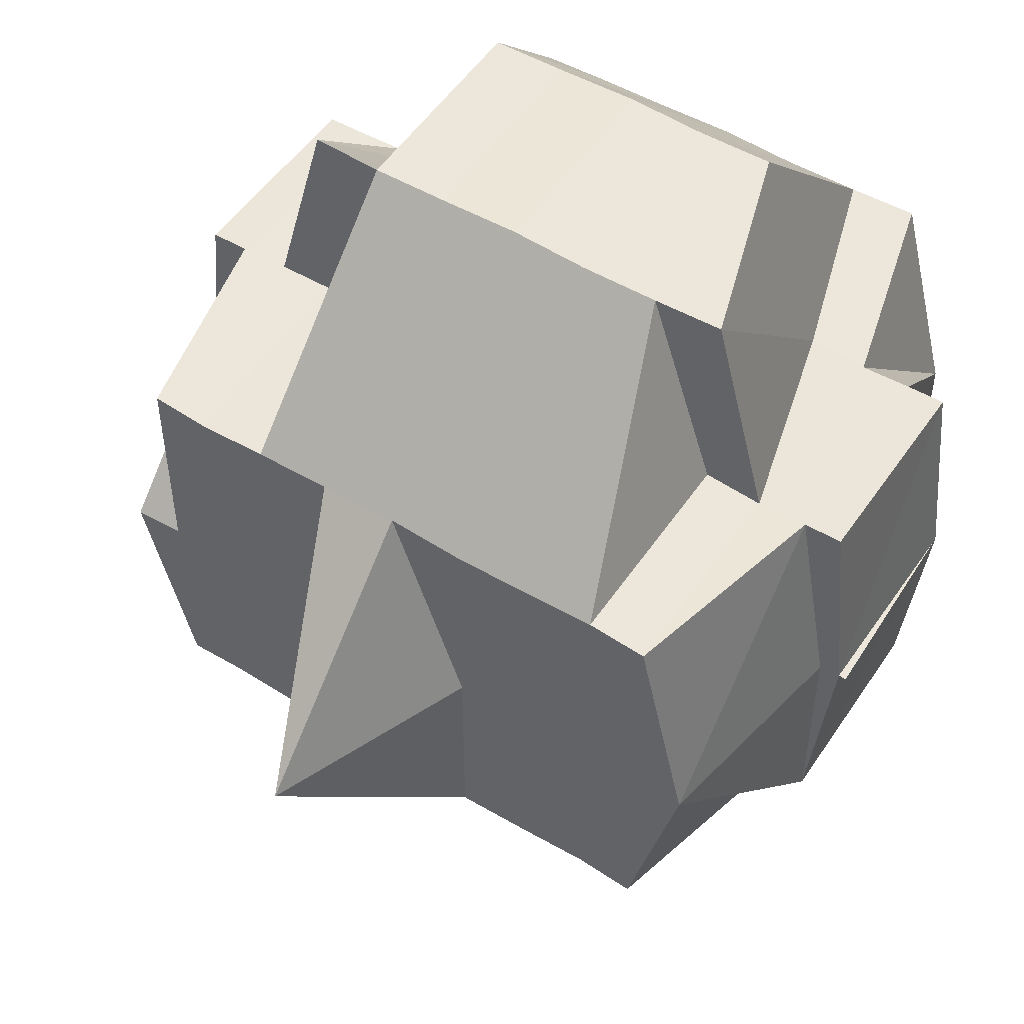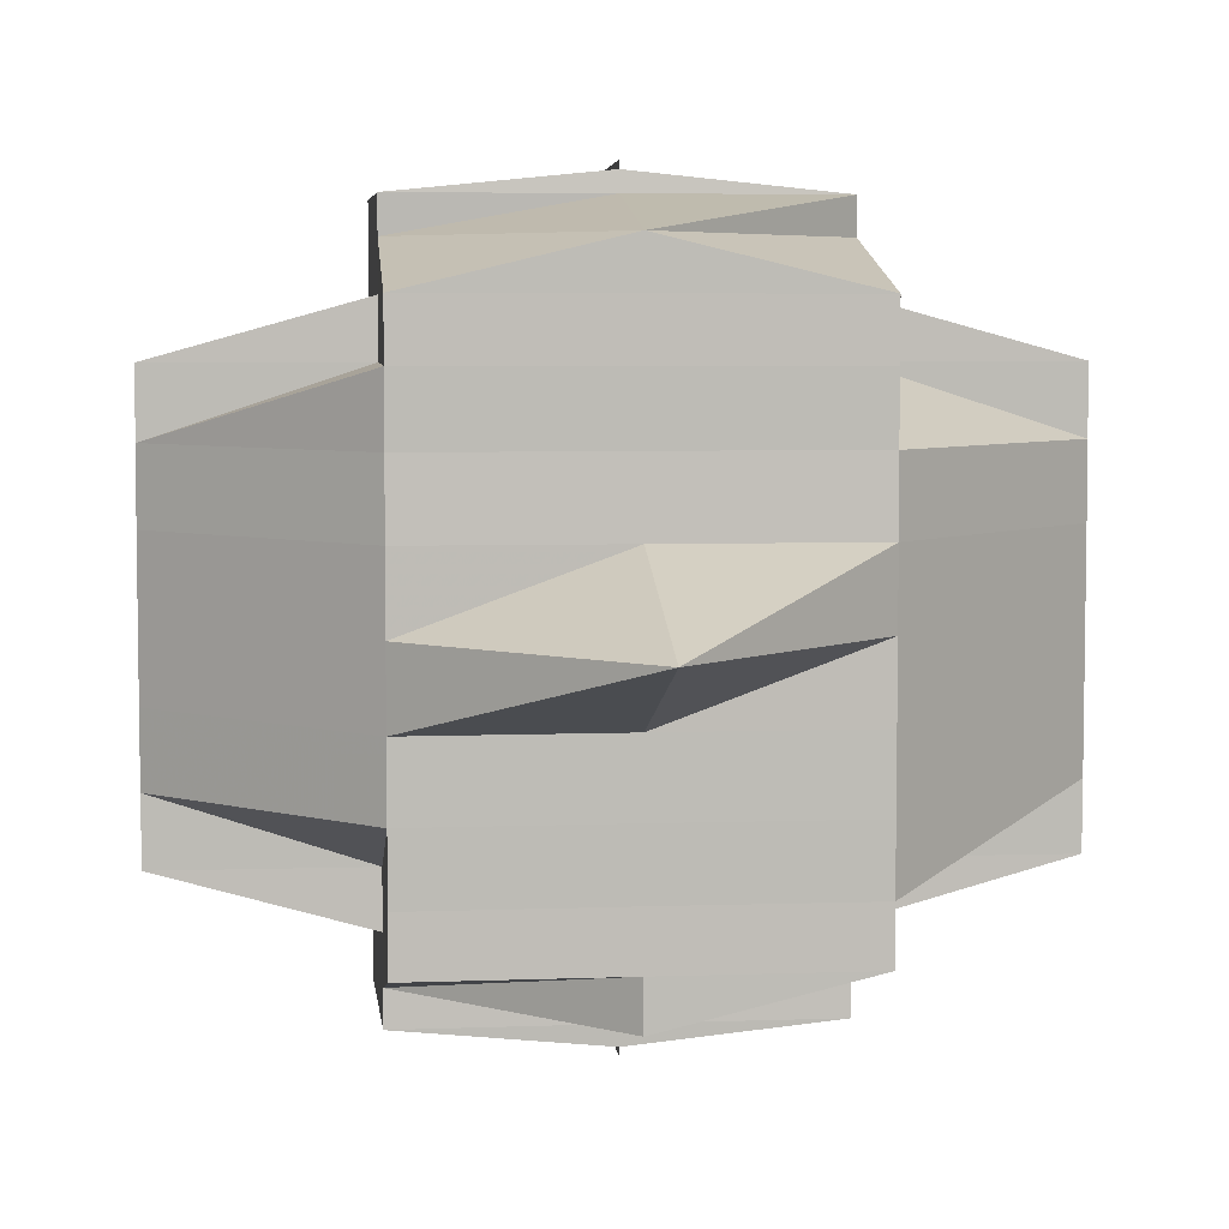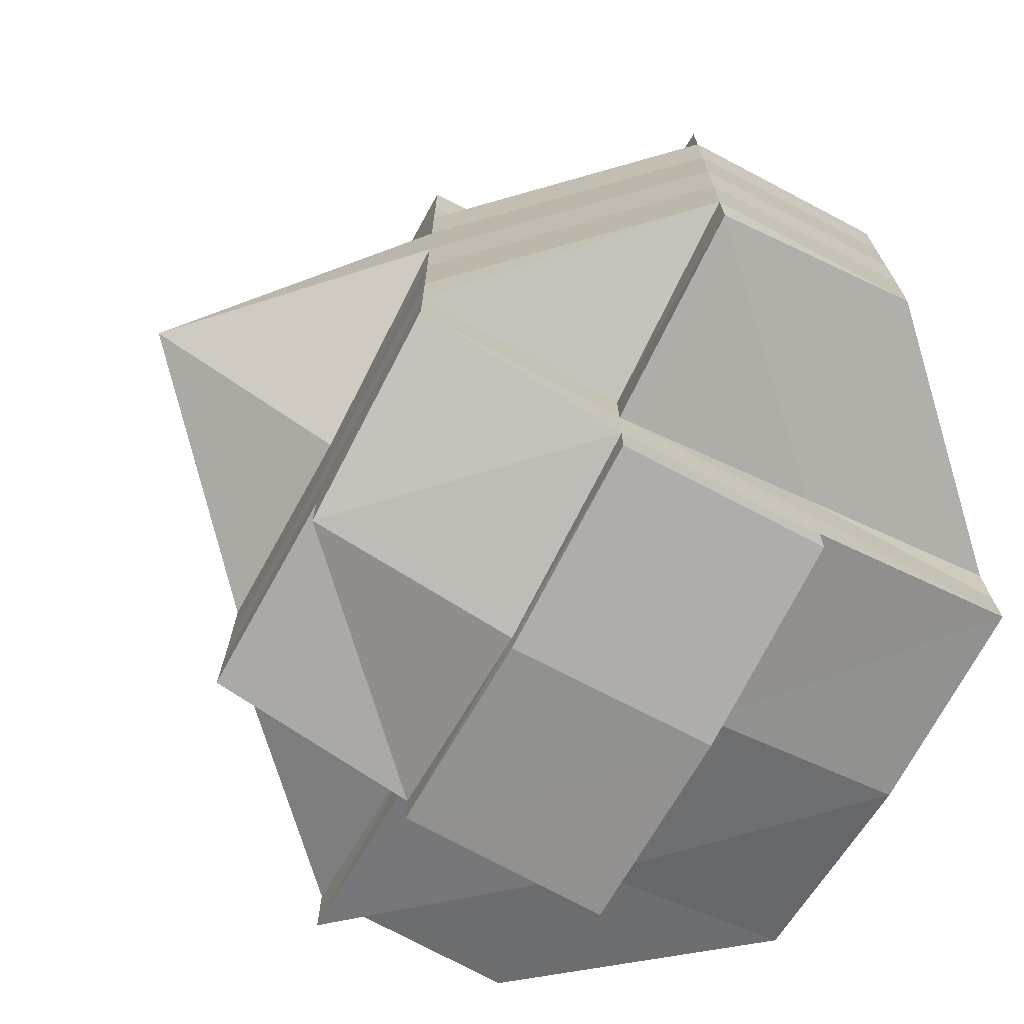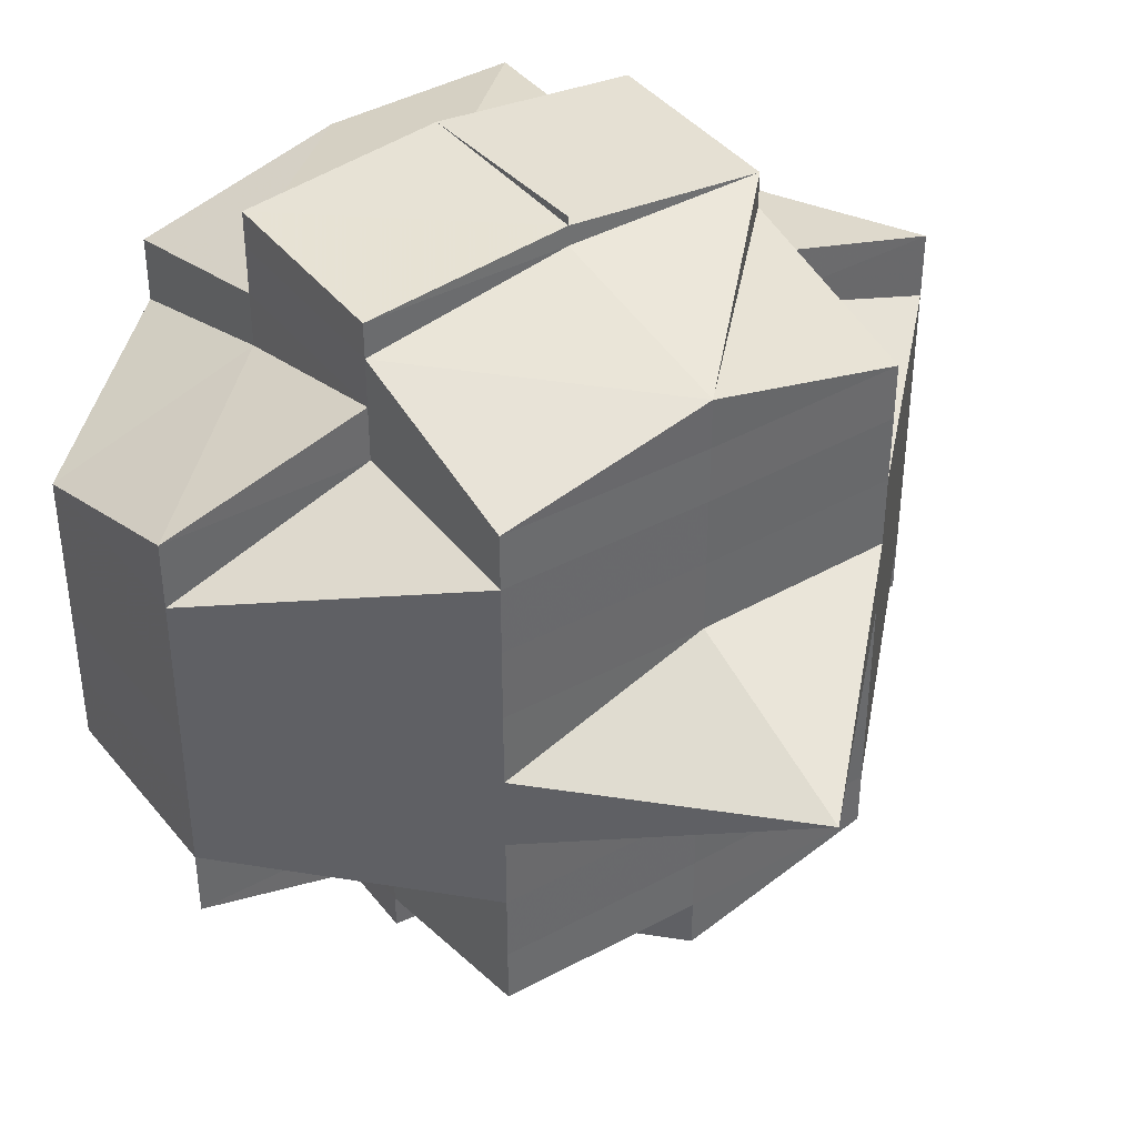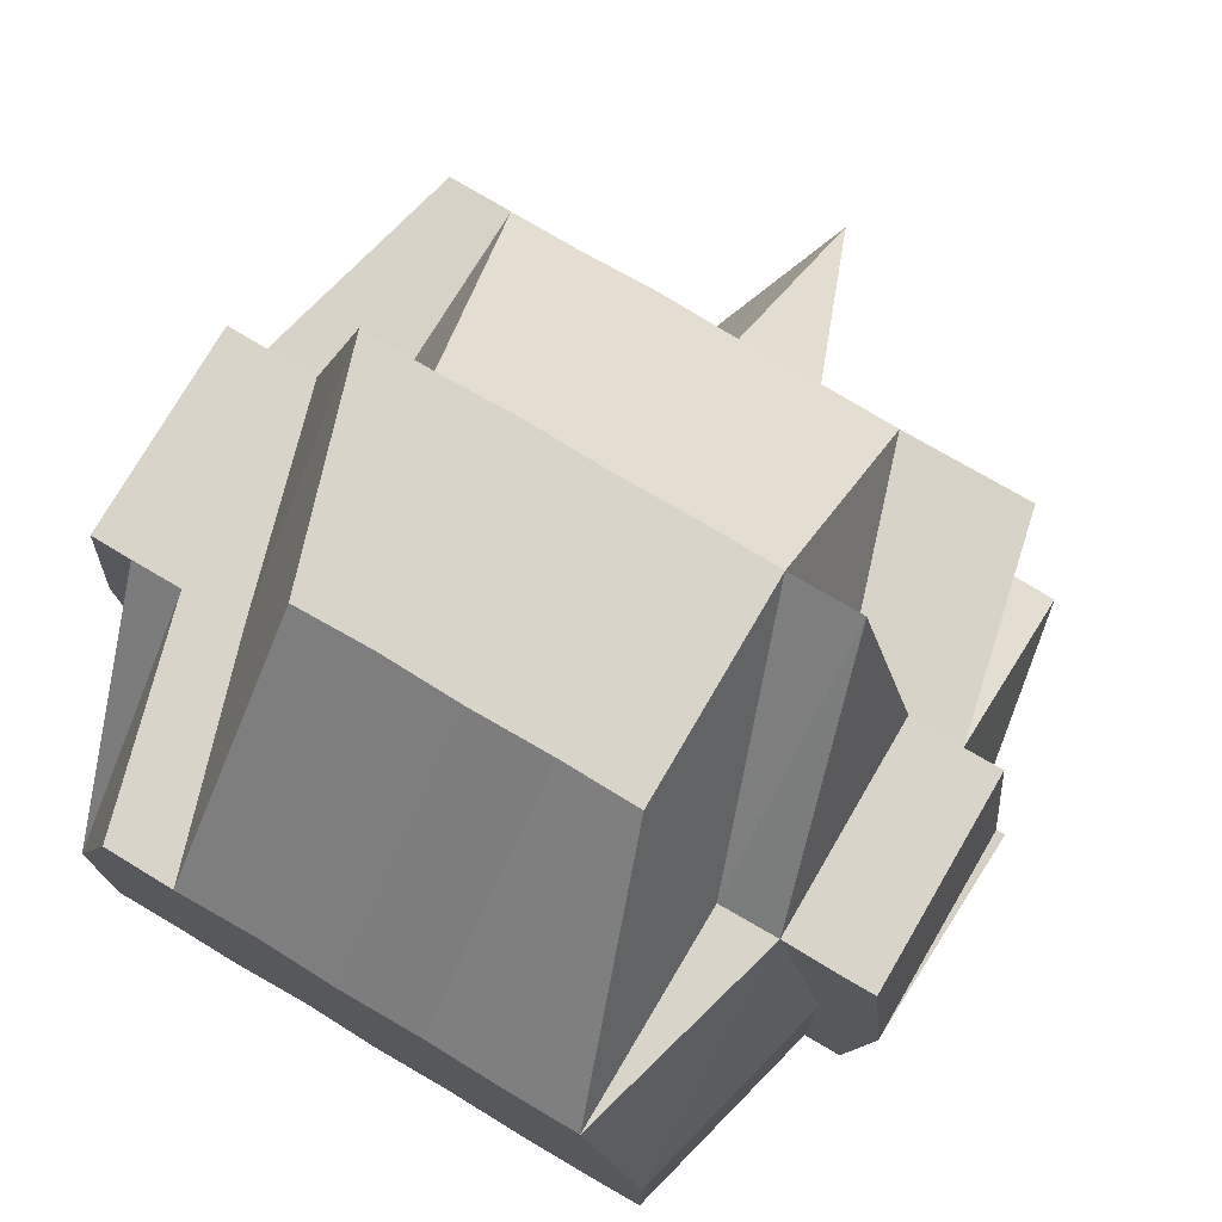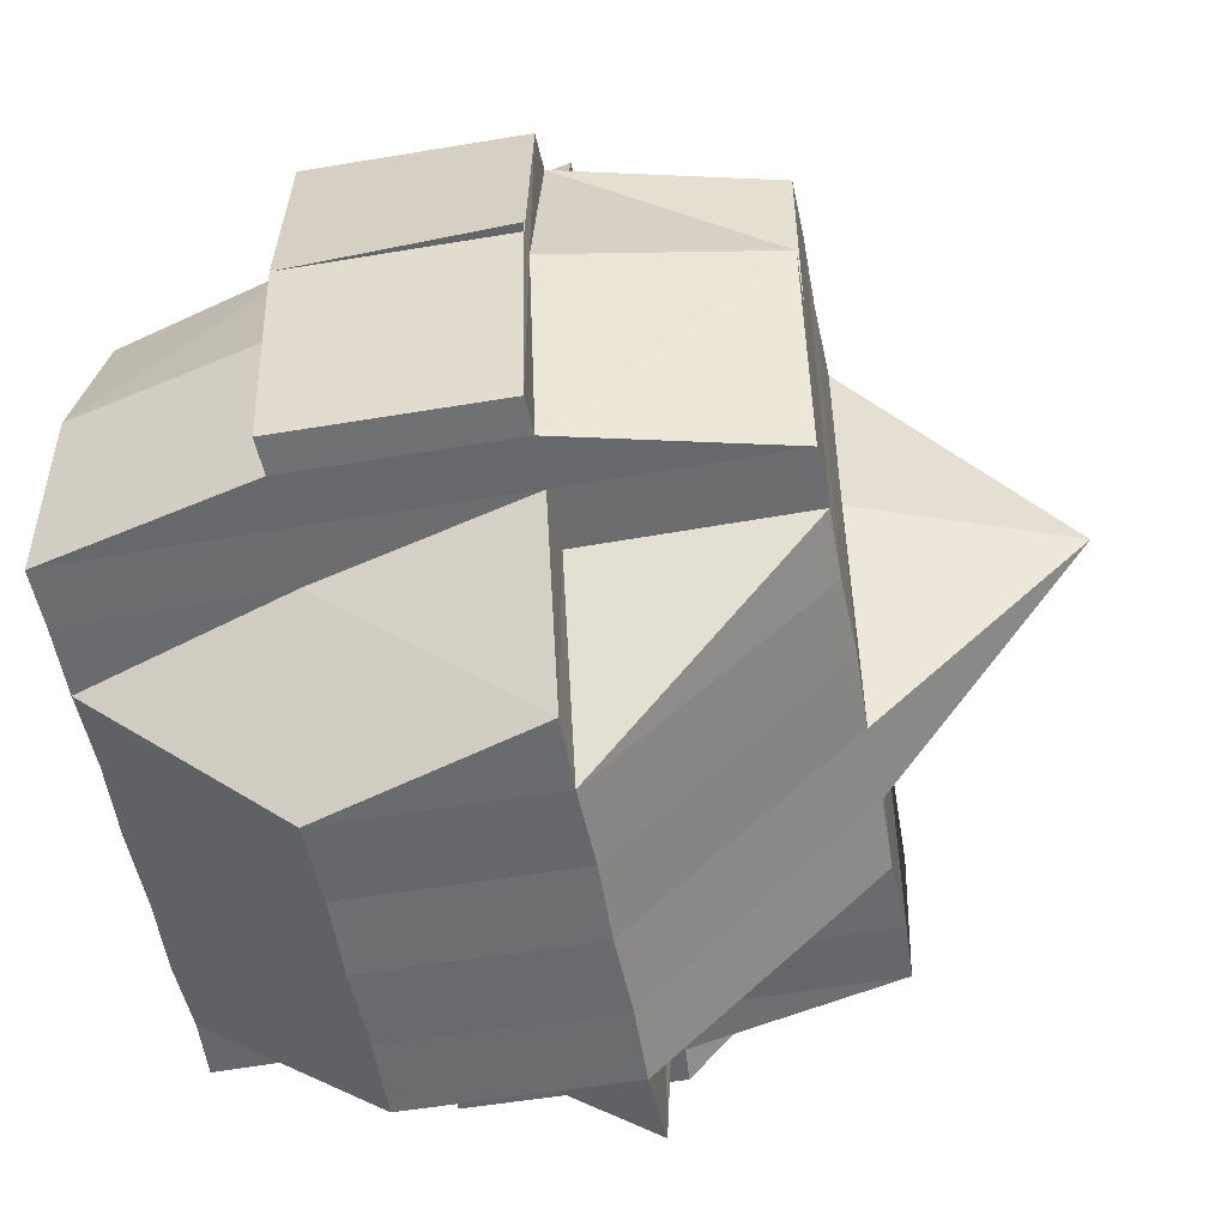
<metadata>
{"format":"obj","ext":"obj","renderer":"f3d","projection":"perspective","resolution":1024,"background":"white","views":[{"elev":51.8,"azim":-56.8,"up":"+Y"},{"elev":5.5,"azim":-96.1,"up":"+Z"},{"elev":-72.1,"azim":-28.5,"up":"+Z"},{"elev":40.1,"azim":-124.2,"up":"+Z"},{"elev":75.6,"azim":120.7,"up":"+Y"},{"elev":-53.3,"azim":-169.3,"up":"+Y"}]}
</metadata>
<code>
o 1458
v 2250 1871 10.69
v 2250 1871 10.69
v 2250 1871 10.69
v 2250 1871 10.69
v 2250 1871 10.69
v 2250 1871 10.69
v 2250 1871 10.69
v 2250 1871 10.69
v 2250 1871 10.69
v 2250 1871 10.69
v 2250 1871 10.69
v 2250 1871 10.69
v 2250 1871 10.69
v 2250 1871 10.69
v 2250 1871 10.69
v 2250 1871 10.69
v 2250 1871 10.69
v 2250 1871 10.69
v 2250 1871 10.69
v 2250 1871 10.69
v 2250 1871 10.69
v 2250 1871 10.69
v 2250 1871 10.69
v 2250 1871 10.69
v 2250 1871 10.69
v 2250 1871 10.68
v 2250 1871 10.69
v 2250 1871 10.69
v 2250 1871 10.69
v 2250 1871 10.69
v 2250 1871 10.69
v 2250 1871 10.69
v 2250 1871 10.69
v 2250 1871 10.68
v 2250 1871 10.69
v 2250 1871 10.69
v 2250 1871 10.69
v 2250 1871 10.69
v 2250 1871 10.68
v 2250 1871 10.68
v 2250 1871 10.68
v 2250 1871 10.68
v 2250 1871 10.68
v 2250 1871 10.69
v 2250 1871 10.69
v 2250 1871 10.68
v 2250 1871 10.68
v 2250 1871 10.69
v 2250 1871 10.68
v 2250 1871 10.68
v 2250 1871 10.68
v 2250 1871 10.68
v 2250 1871 10.68
v 2250 1871 10.68
v 2250 1871 10.68
v 2250 1871 10.68
v 2250 1871 10.68
v 2250 1871 10.68
v 2250 1871 10.68
v 2250 1871 10.68
v 2250 1871 10.68
v 2250 1871 10.69
v 2250 1871 10.68
v 2250 1871 10.68
v 2250 1871 10.68
v 2250 1871 10.69
v 2250 1871 10.68
v 2250 1871 10.68
v 2250 1871 10.68
v 2250 1871 10.68
v 2250 1871 10.68
v 2250 1871 10.68
v 2250 1871 10.68
v 2250 1871 10.68
v 2250 1871 10.68
v 2250 1871 10.68
v 2250 1871 10.69
v 2250 1871 10.68
v 2250 1871 10.68
v 2250 1871 10.68
v 2250 1871 10.68
v 2250 1871 10.68
v 2250 1871 10.68
v 2250 1871 10.67
v 2250 1871 10.68
v 2250 1871 10.68
v 2250 1871 10.68
v 2250 1871 10.68
v 2250 1871 10.68
v 2250 1871 10.68
v 2250 1871 10.68
v 2250 1871 10.68
v 2250 1871 10.68
v 2250 1871 10.67
v 2250 1871 10.67
v 2250 1871 10.68
v 2250 1871 10.67
v 2250 1871 10.67
v 2250 1871 10.67
v 2250 1871 10.68
v 2250 1871 10.67
v 2250 1871 10.67
v 2250 1871 10.67
v 2250 1871 10.67
v 2250 1871 10.67
v 2250 1871 10.67
v 2250 1871 10.67
v 2250 1871 10.67
v 2250 1871 10.66
v 2250 1871 10.67
v 2250 1871 10.68
v 2250 1871 10.66
v 2250 1871 10.66
v 2250 1871 10.66
v 2250 1871 10.66
v 2250 1871 10.66
v 2250 1871 10.66
v 2250 1871 10.66
v 2250 1871 10.66
v 2250 1871 10.66
v 2250 1871 10.66
v 2250 1871 10.66
v 2250 1871 10.66
v 2250 1871 10.66
v 2250 1871 10.66
v 2250 1871 10.66
v 2250 1871 10.66
v 2250 1871 10.66
v 2250 1871 10.66
v 2250 1871 10.66
v 2250 1871 10.66
v 2250 1871 10.67
v 2250 1871 10.66
v 2250 1871 10.66
v 2250 1871 10.66
v 2250 1871 10.66
v 2250 1871 10.66
v 2250 1871 10.66
v 2250 1871 10.67
v 2250 1871 10.67
v 2250 1871 10.66
v 2250 1871 10.66
v 2250 1871 10.65
v 2250 1871 10.65
v 2250 1871 10.65
v 2250 1871 10.66
v 2250 1871 10.65
v 2250 1871 10.65
v 2250 1871 10.65
v 2250 1871 10.66
v 2250 1871 10.66
v 2250 1871 10.66
v 2250 1871 10.66
v 2250 1871 10.66
v 2250 1871 10.66
v 2250 1871 10.66
v 2250 1871 10.66
v 2250 1871 10.66
v 2250 1871 10.65
v 2250 1871 10.65
v 2250 1871 10.66
v 2250 1871 10.66
v 2250 1871 10.66
v 2250 1871 10.65
v 2250 1871 10.65
v 2250 1871 10.66
v 2250 1871 10.66
v 2250 1871 10.65
v 2250 1871 10.66
v 2250 1871 10.66
v 2250 1871 10.66
v 2250 1871 10.66
v 2250 1871 10.66
v 2250 1871 10.67
v 2250 1871 10.67
v 2250 1871 10.67
v 2250 1871 10.66
v 2250 1871 10.67
v 2250 1871 10.67
v 2250 1871 10.67
v 2250 1871 10.67
v 2250 1871 10.67
v 2250 1871 10.68
v 2250 1871 10.68
v 2250 1871 10.68
v 2250 1871 10.68
v 2250 1871 10.68
v 2250 1871 10.68
v 2250 1871 10.68
v 2250 1871 10.68
v 2250 1871 10.67
v 2250 1871 10.68
v 2250 1871 10.67
v 2250 1871 10.68
v 2250 1871 10.68
v 2250 1871 10.68
v 2250 1871 10.68
v 2250 1871 10.67
v 2250 1871 10.67
v 2250 1871 10.66
v 2250 1871 10.66
v 2250 1871 10.66
v 2250 1871 10.66
v 2250 1871 10.66
v 2250 1871 10.66
v 2250 1871 10.66
v 2250 1871 10.66
v 2250 1871 10.66
v 2250 1871 10.65
v 2250 1871 10.66
v 2250 1871 10.65
v 2250 1871 10.65
v 2250 1871 10.65
v 2250 1871 10.65
v 2250 1871 10.65
v 2250 1871 10.65
v 2250 1871 10.65
v 2250 1871 10.65
v 2250 1871 10.66
v 2250 1871 10.65
v 2250 1871 10.65
v 2250 1871 10.65
v 2250 1871 10.65
v 2250 1871 10.65
v 2250 1871 10.65
v 2250 1871 10.65
v 2250 1871 10.65
v 2250 1871 10.65
v 2250 1871 10.65
v 2250 1871 10.65
v 2250 1871 10.65
v 2250 1871 10.65
v 2250 1871 10.65
v 2250 1871 10.65
v 2250 1871 10.65
v 2250 1871 10.65
v 2250 1871 10.65
v 2250 1871 10.68
v 2250 1871 10.68
v 2250 1871 10.68
v 2250 1871 10.68
v 2250 1871 10.68
v 2250 1871 10.68
v 2250 1871 10.68
v 2250 1871 10.68
v 2250 1871 10.66
v 2250 1871 10.66
v 2250 1871 10.66
v 2250 1871 10.66
v 2250 1871 10.66
v 2250 1871 10.66
v 2250 1871 10.66
v 2250 1871 10.66
v 2250 1871 10.66
v 2250 1871 10.66
v 2250 1871 10.66
v 2250 1871 10.66
v 2250 1871 10.65
v 2250 1871 10.66
v 2250 1871 10.65
v 2250 1871 10.65
v 2250 1871 10.65
v 2250 1871 10.65
v 2250 1871 10.65
f 1 2 3
f 4 5 3
f 1 6 7
f 6 8 9
f 4 10 11
f 10 12 13
f 14 15 11
f 16 17 14
f 15 18 13
f 15 19 18
f 20 21 15
f 22 23 9
f 22 24 23
f 25 26 24
f 27 25 22
f 25 28 22
f 28 29 30
f 31 22 7
f 32 33 22
f 33 34 35
f 36 37 31
f 38 37 36
f 37 39 27
f 40 41 39
f 42 39 37
f 39 43 44
f 37 44 45
f 41 46 47
f 48 42 37
f 47 49 50
f 51 50 52
f 53 42 48
f 54 55 53
f 53 56 42
f 57 53 48
f 58 56 53
f 59 60 57
f 60 61 58
f 62 57 48
f 62 48 15
f 63 57 62
f 64 63 62
f 28 64 62
f 65 64 66
f 64 67 63
f 68 69 67
f 70 67 64
f 71 70 64
f 72 73 71
f 74 70 71
f 75 71 25
f 76 75 77
f 78 74 71
f 74 79 70
f 78 80 74
f 80 79 74
f 79 81 82
f 83 80 78
f 80 84 79
f 85 83 78
f 85 78 86
f 87 85 86
f 86 88 89
f 90 91 86
f 91 92 85
f 93 83 85
f 83 94 80
f 94 84 80
f 93 95 83
f 95 94 83
f 96 93 47
f 97 95 93
f 96 97 93
f 98 97 96
f 97 99 95
f 100 98 96
f 98 101 97
f 101 99 97
f 95 102 94
f 99 102 95
f 102 103 94
f 94 103 84
f 99 104 102
f 101 105 99
f 105 104 99
f 102 106 103
f 104 106 102
f 103 107 84
f 106 108 103
f 103 108 107
f 106 109 108
f 84 107 110
f 84 110 79
f 79 110 111
f 104 112 106
f 112 109 106
f 112 113 109
f 109 114 108
f 113 115 116
f 117 118 115
f 119 113 112
f 119 120 113
f 121 120 122
f 120 123 124
f 125 120 119
f 126 127 125
f 125 119 128
f 128 119 112
f 128 112 104
f 105 128 104
f 129 130 128
f 131 128 105
f 132 131 105
f 132 105 101
f 133 131 132
f 133 134 131
f 135 134 136
f 134 137 138
f 139 132 101
f 139 101 98
f 140 133 132
f 140 132 139
f 141 142 137
f 141 143 142
f 144 145 143
f 146 147 141
f 147 144 148
f 149 148 141
f 150 133 140
f 150 151 133
f 151 152 153
f 154 155 152
f 151 154 156
f 157 151 150
f 157 154 151
f 158 154 157
f 158 159 154
f 160 159 161
f 162 159 158
f 162 158 163
f 163 158 157
f 164 165 159
f 166 167 163
f 159 168 169
f 170 166 171
f 172 163 171
f 163 157 173
f 171 163 173
f 173 157 150
f 173 150 174
f 174 150 140
f 171 173 175
f 175 173 174
f 176 171 175
f 177 171 176
f 174 140 178
f 178 140 139
f 175 174 179
f 179 174 178
f 176 175 180
f 180 175 179
f 178 139 181
f 181 139 98
f 181 98 100
f 182 178 181
f 179 178 182
f 183 181 100
f 182 181 183
f 100 184 185
f 56 185 186
f 183 100 56
f 56 100 187
f 58 183 56
f 187 188 189
f 190 183 58
f 190 182 183
f 191 182 190
f 191 179 182
f 180 179 191
f 192 191 190
f 193 180 191
f 193 191 192
f 192 194 195
f 67 195 196
f 67 192 197
f 111 192 67
f 111 193 192
f 110 193 111
f 198 180 193
f 110 198 193
f 198 176 180
f 107 198 110
f 199 176 198
f 107 199 198
f 108 199 107
f 199 177 176
f 108 114 199
f 114 177 199
f 114 200 177
f 201 200 114
f 202 203 114
f 203 204 200
f 200 205 206
f 207 208 205
f 200 207 172
f 207 209 208
f 210 207 200
f 211 212 209
f 213 211 214
f 215 214 207
f 210 215 207
f 117 215 210
f 216 215 117
f 120 216 117
f 216 217 215
f 148 217 216
f 218 216 219
f 220 217 218
f 221 222 220
f 222 223 224
f 217 225 226
f 217 227 225
f 228 229 217
f 230 229 231
f 229 232 233
f 165 222 234
f 235 234 159
f 159 234 149
f 234 236 237
f 234 237 168
f 238 239 240
f 241 242 239
f 243 244 245
f 246 247 248
f 249 250 247
f 251 252 253
f 254 255 256
f 257 258 259
f 260 261 262
f 263 261 264

</code>
